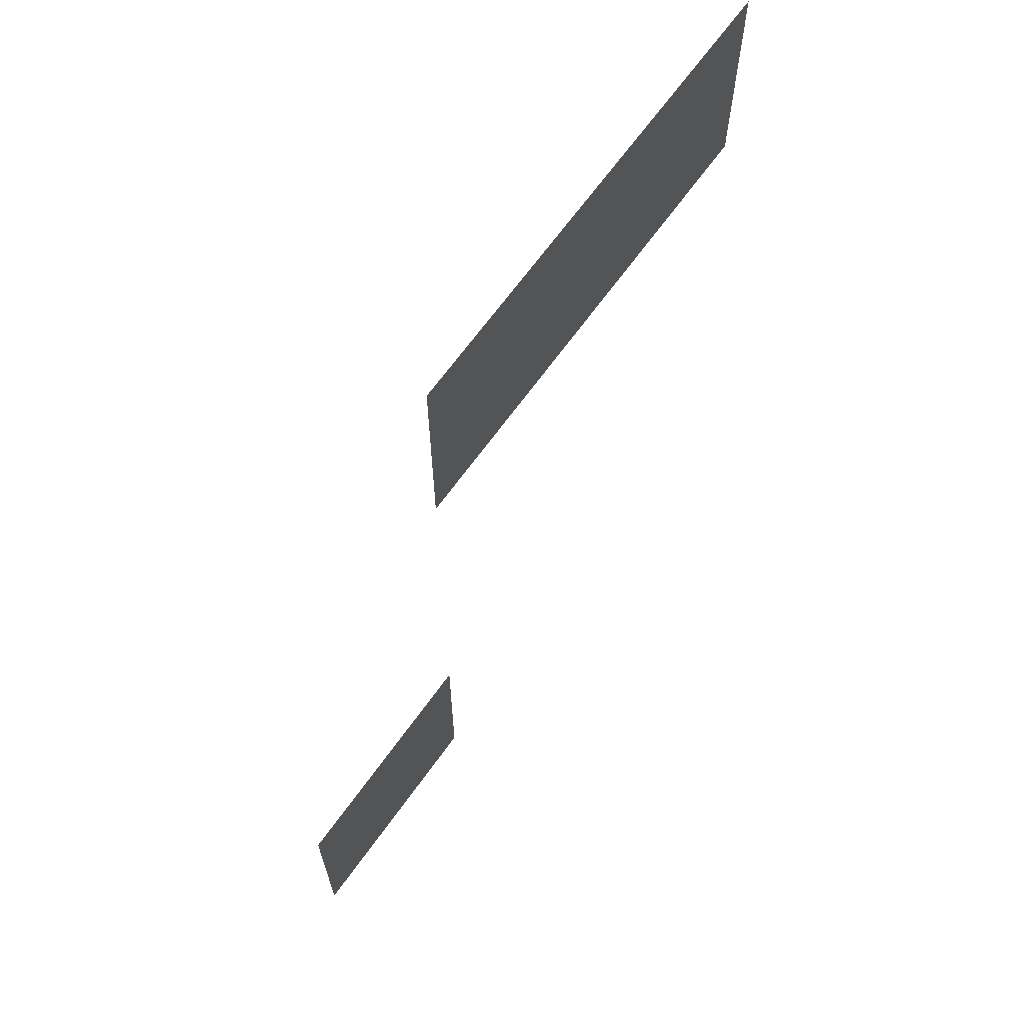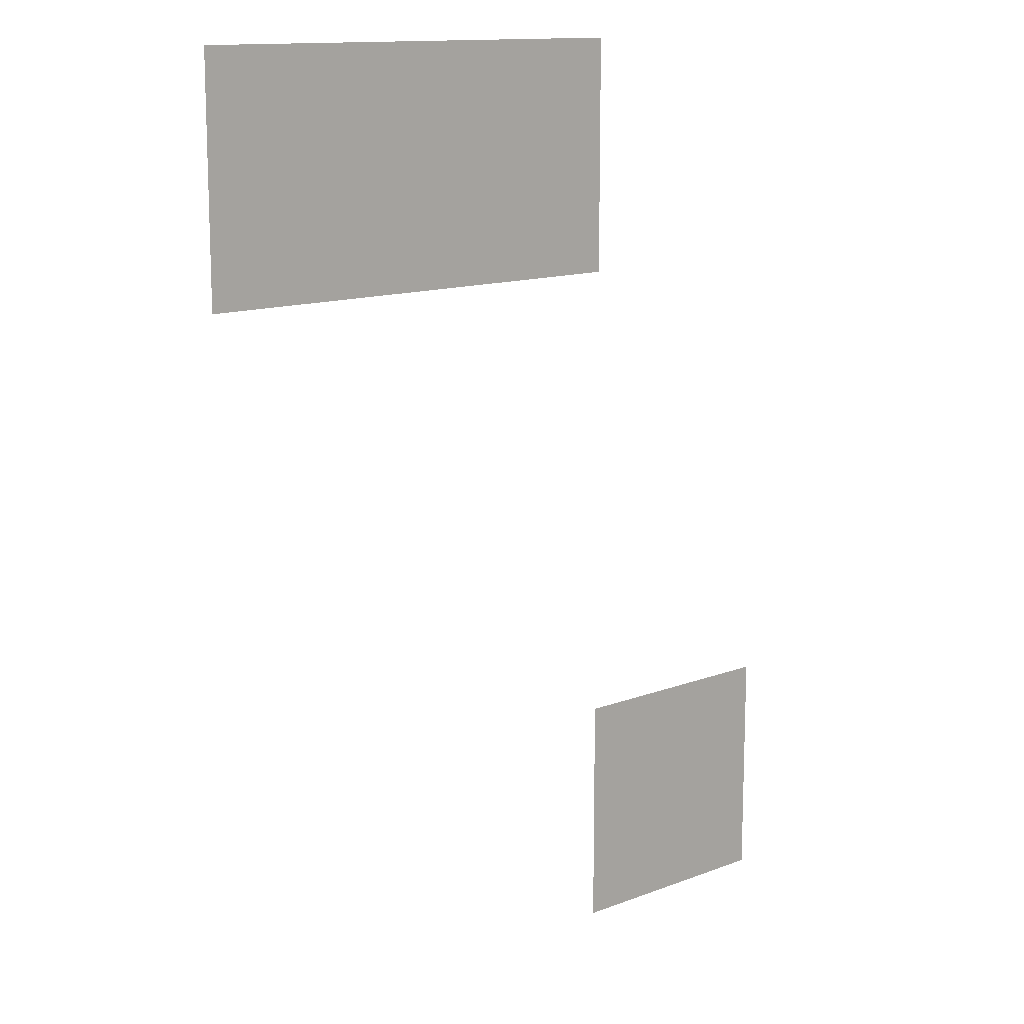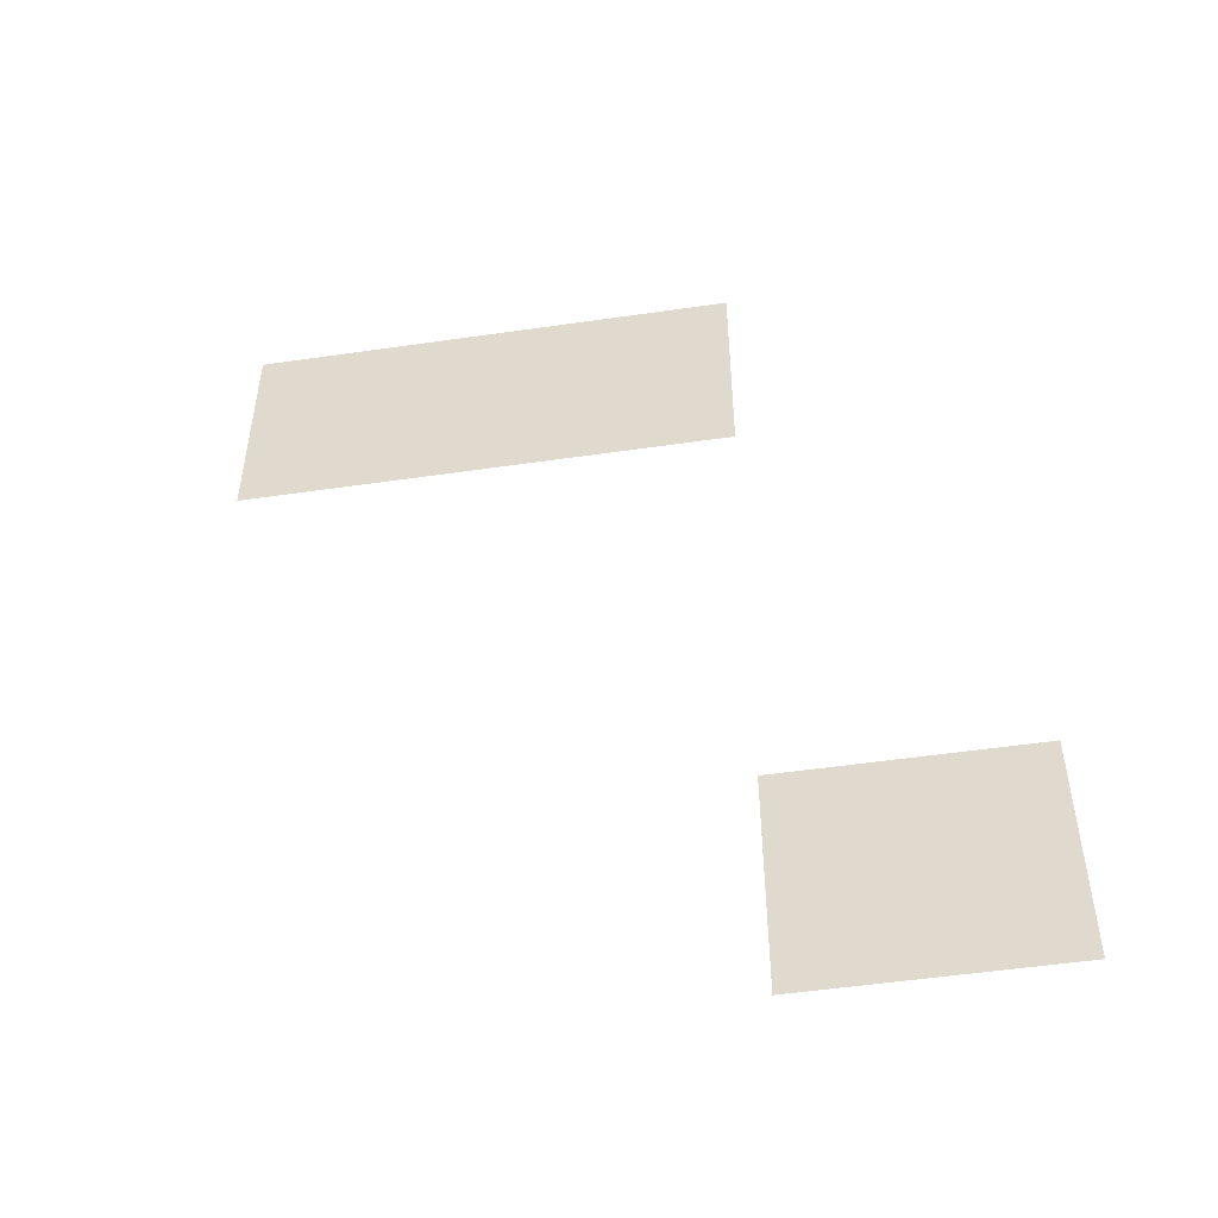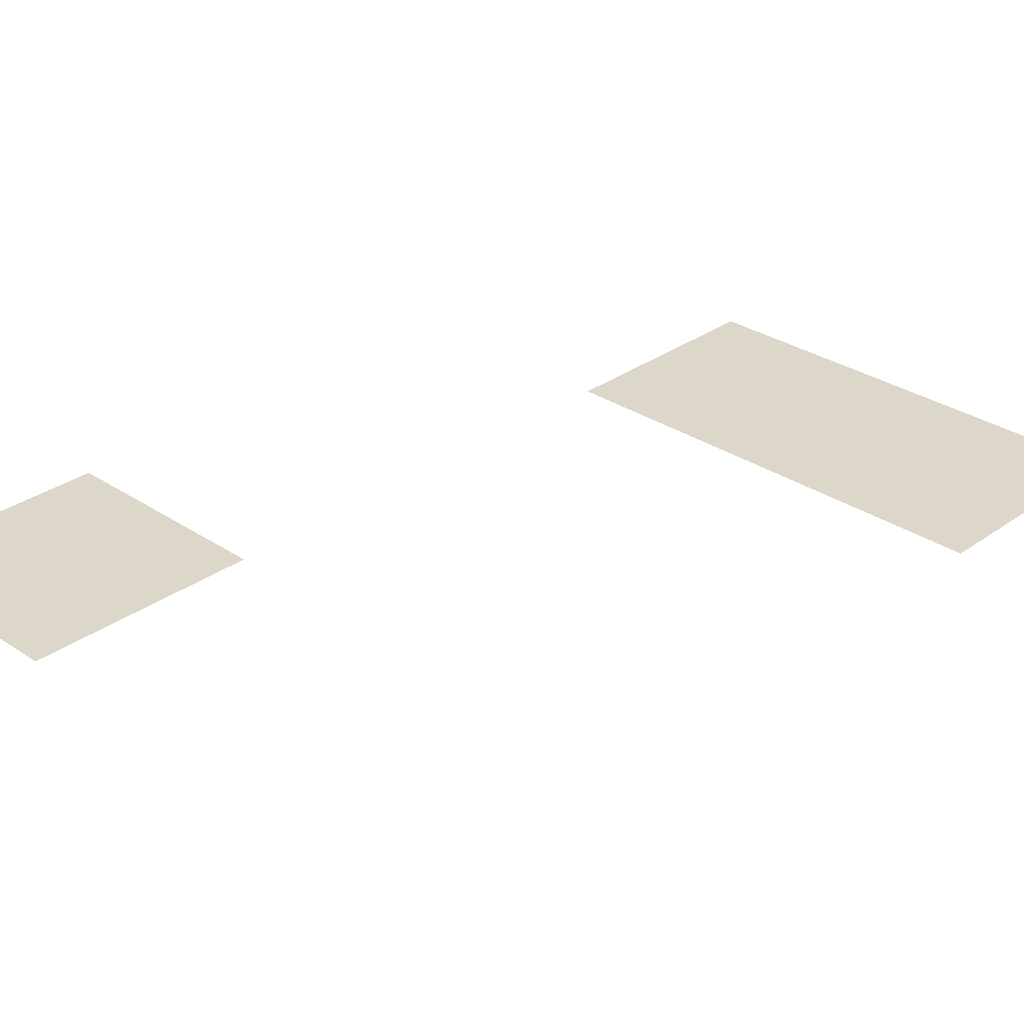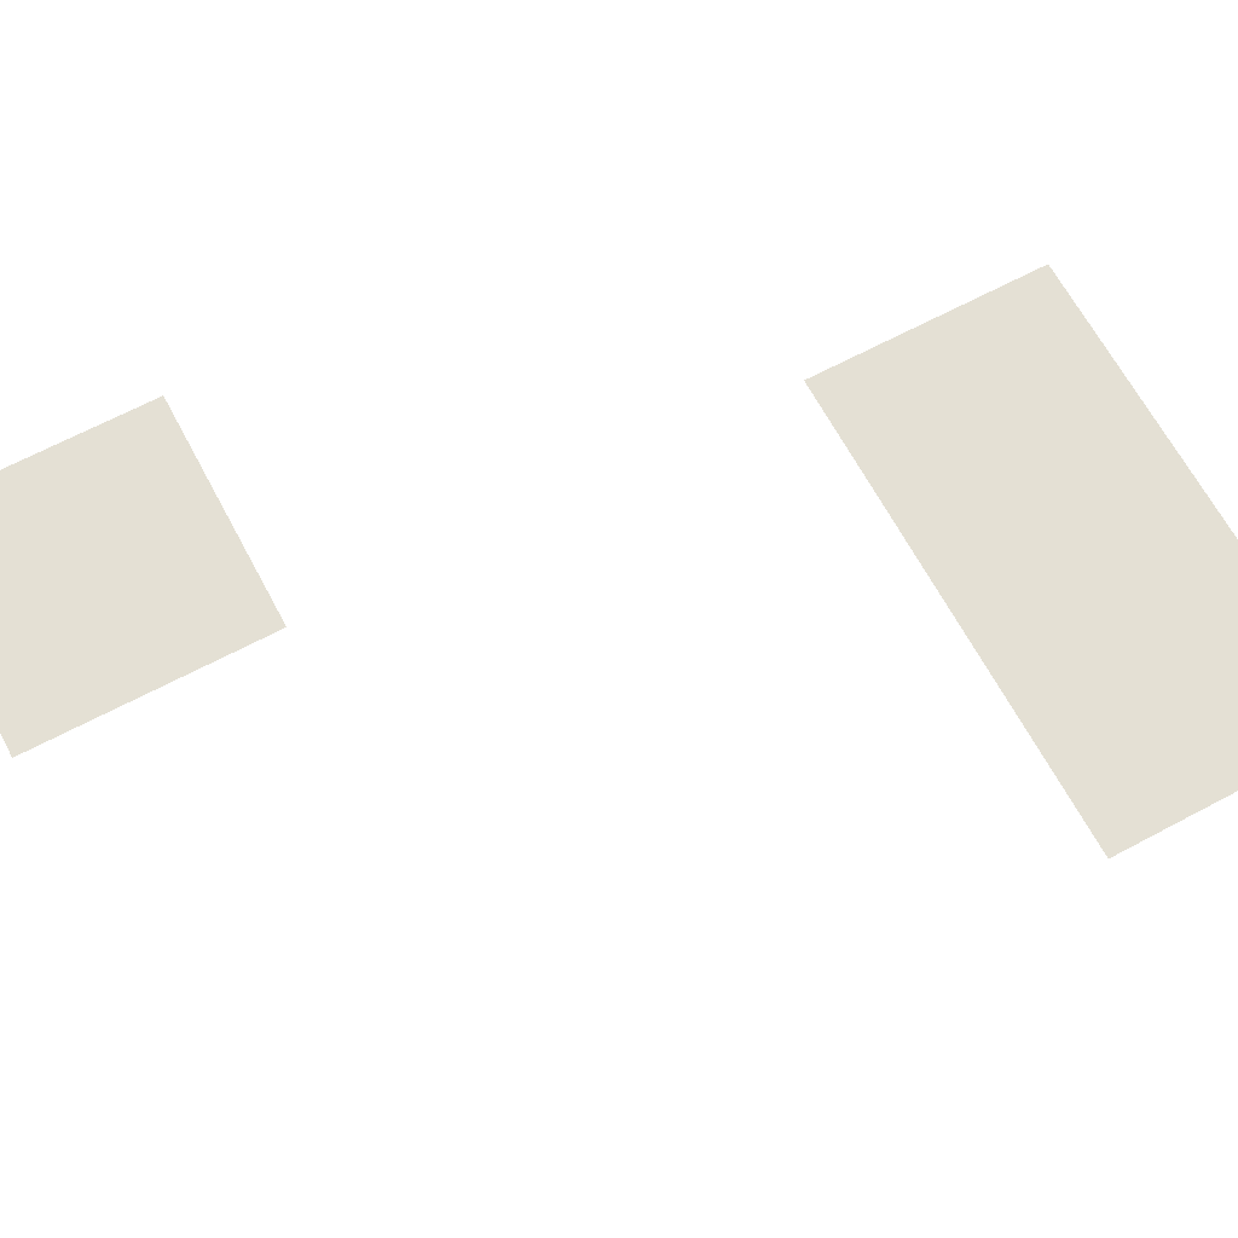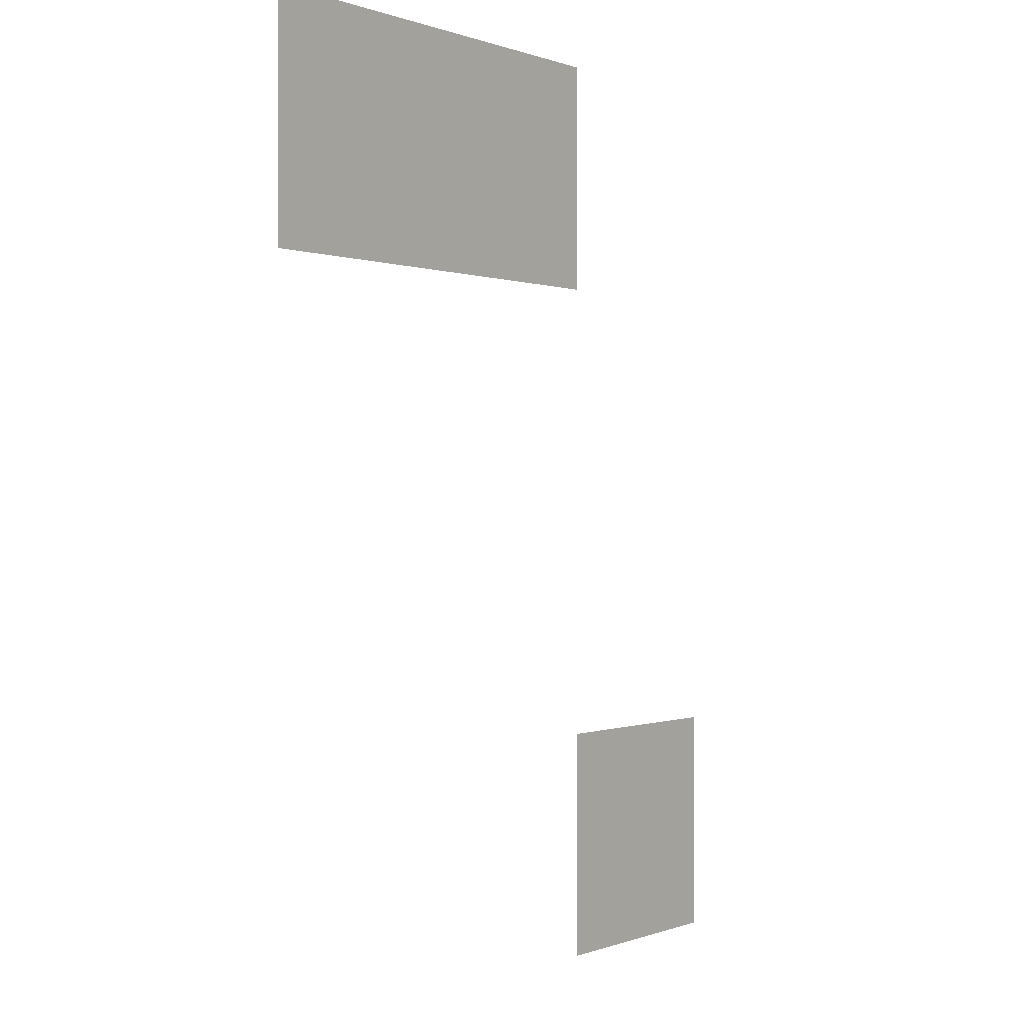
<metadata>
{"format":"obj","ext":"obj","renderer":"f3d","projection":"perspective","resolution":1024,"background":"white","views":[{"elev":67.3,"azim":-54.2,"up":"+Y"},{"elev":13.2,"azim":139.3,"up":"+Y"},{"elev":-52.1,"azim":-171.1,"up":"+Y"},{"elev":30.3,"azim":44.1,"up":"+Z"},{"elev":66.1,"azim":61.9,"up":"+Z"},{"elev":0.1,"azim":126.1,"up":"+Y"}]}
</metadata>
<code>
v -352 -320 0
v -384 -320 0
v -384 -288 0
v -352 -288 0
v -384 -320 0
v -416 -320 0
v -416 -288 0
v -384 -288 0
v -416 -416 0
v -448 -416 0
v -448 -384 0
v -416 -384 0
g town_mesh_0003
f 1 2 3 4
f 5 6 7 8
f 9 10 11 12

</code>
